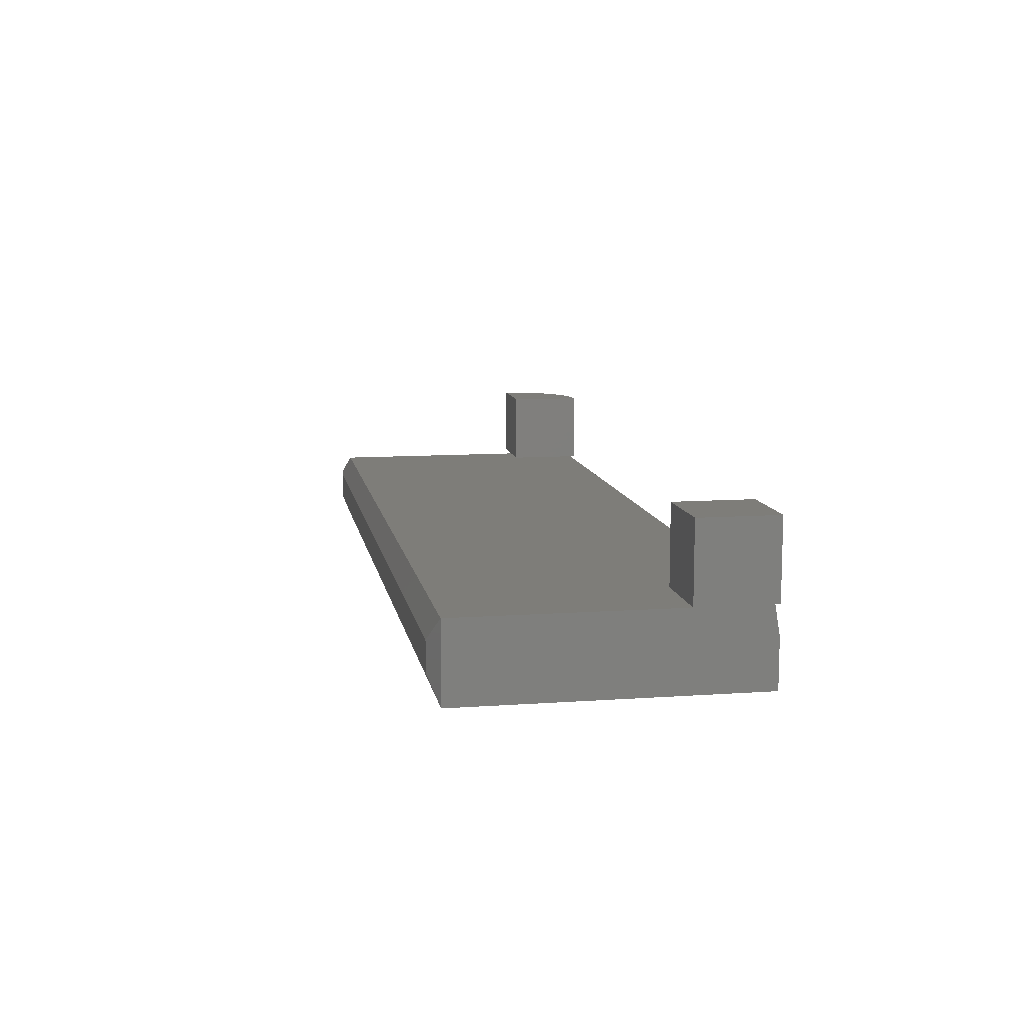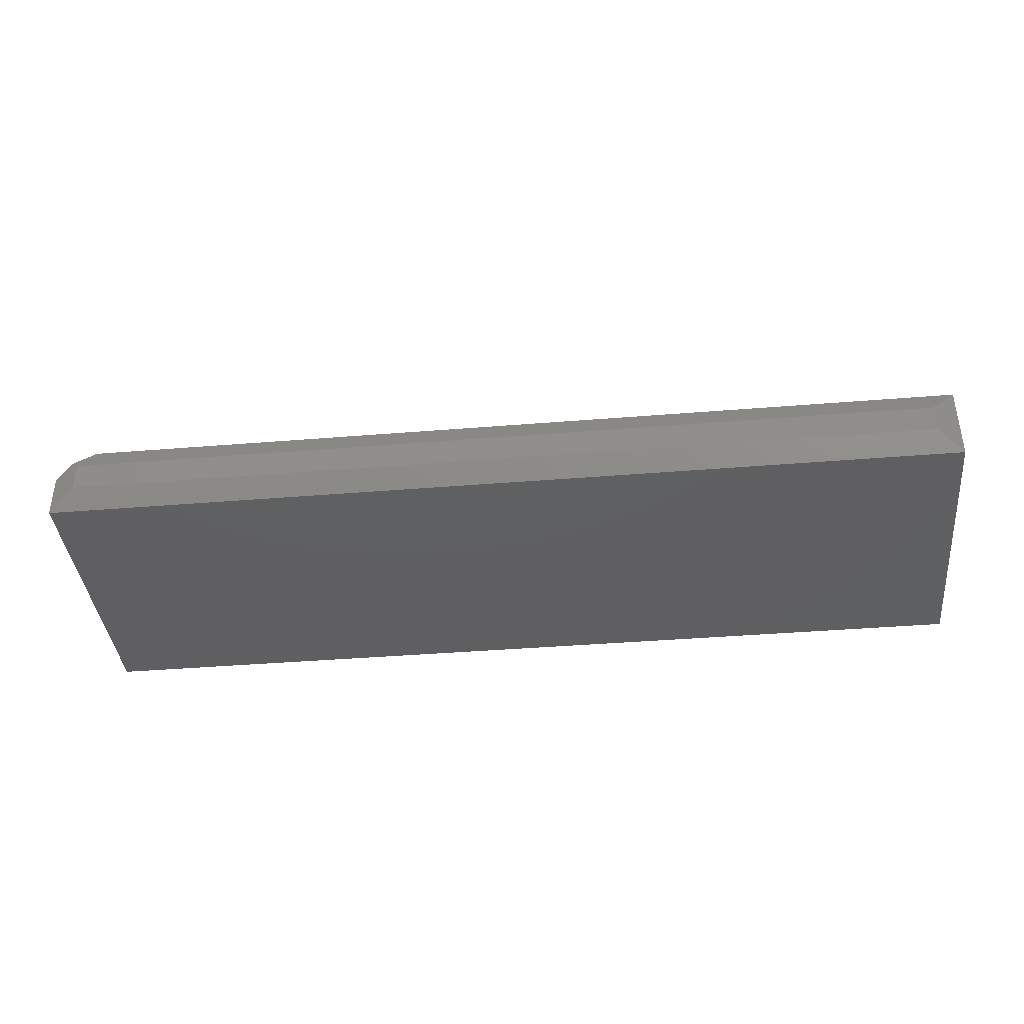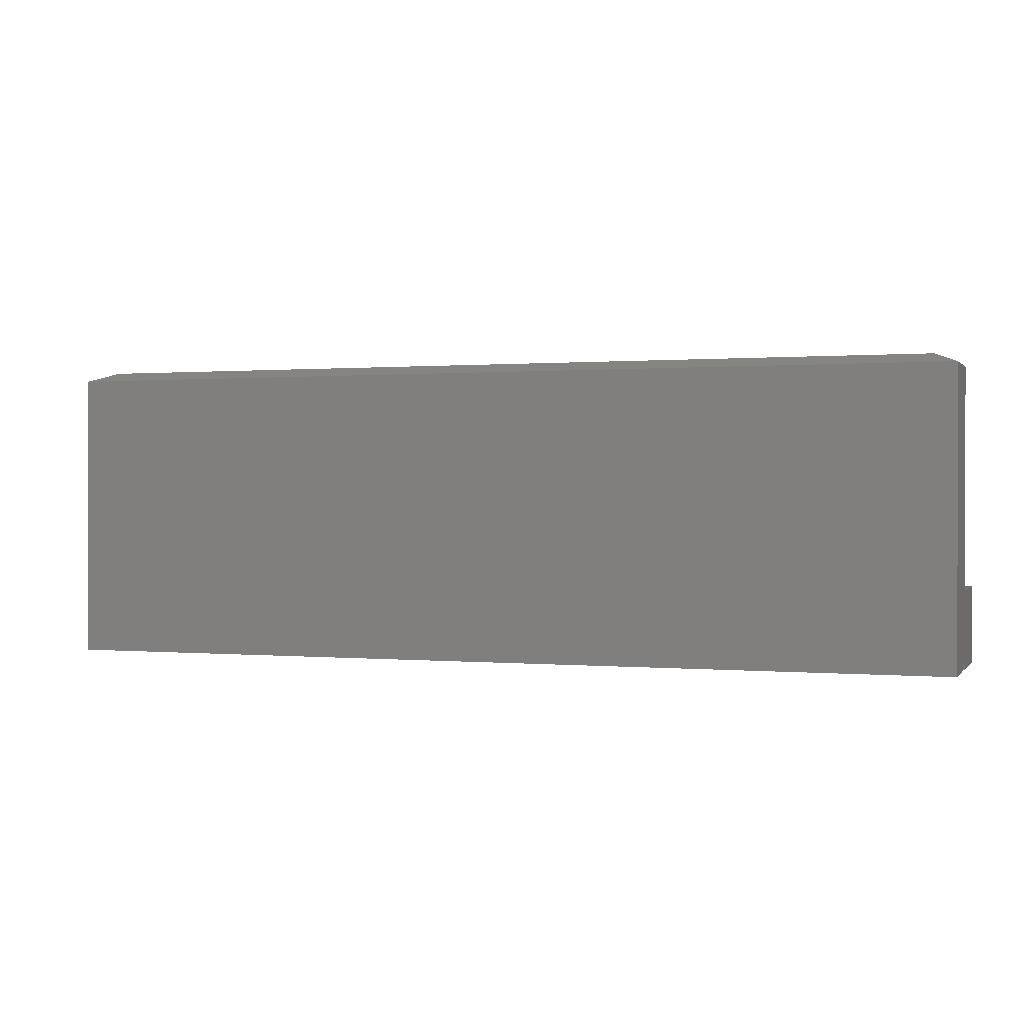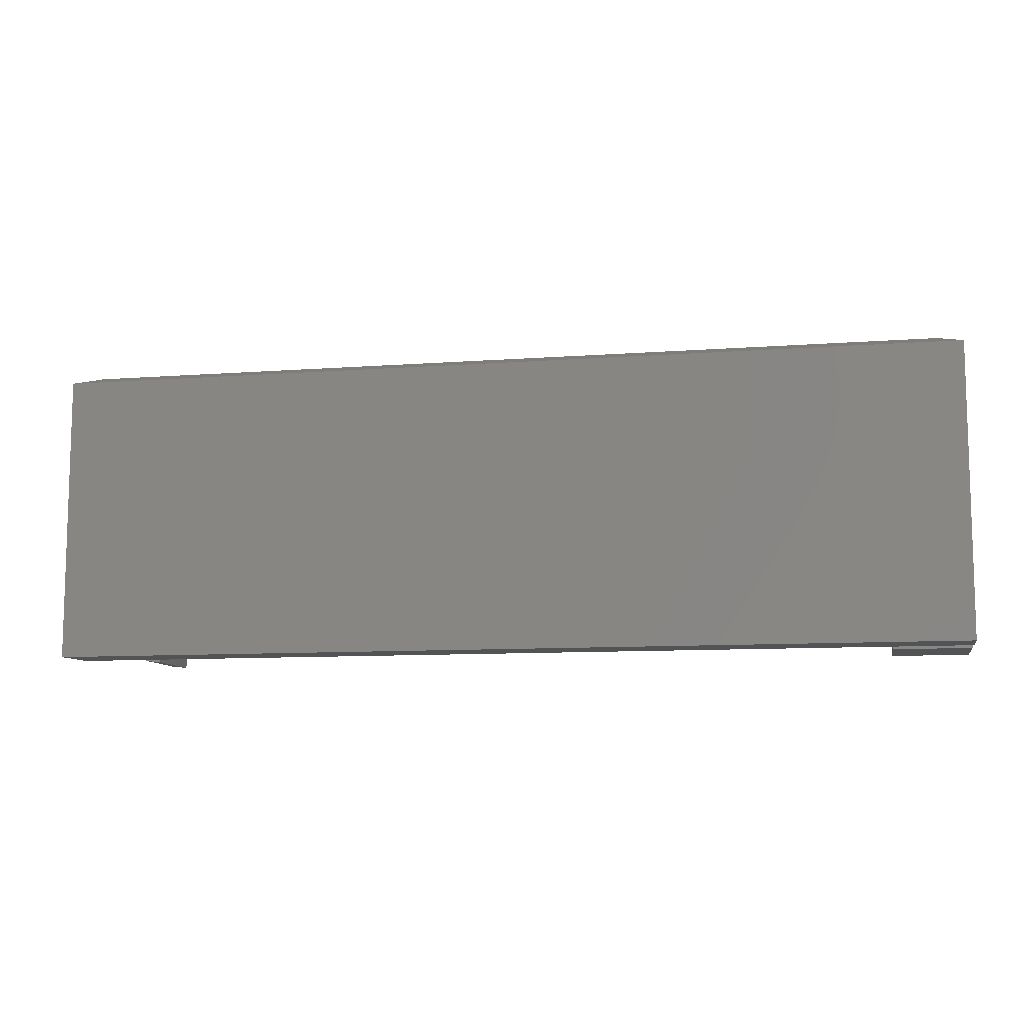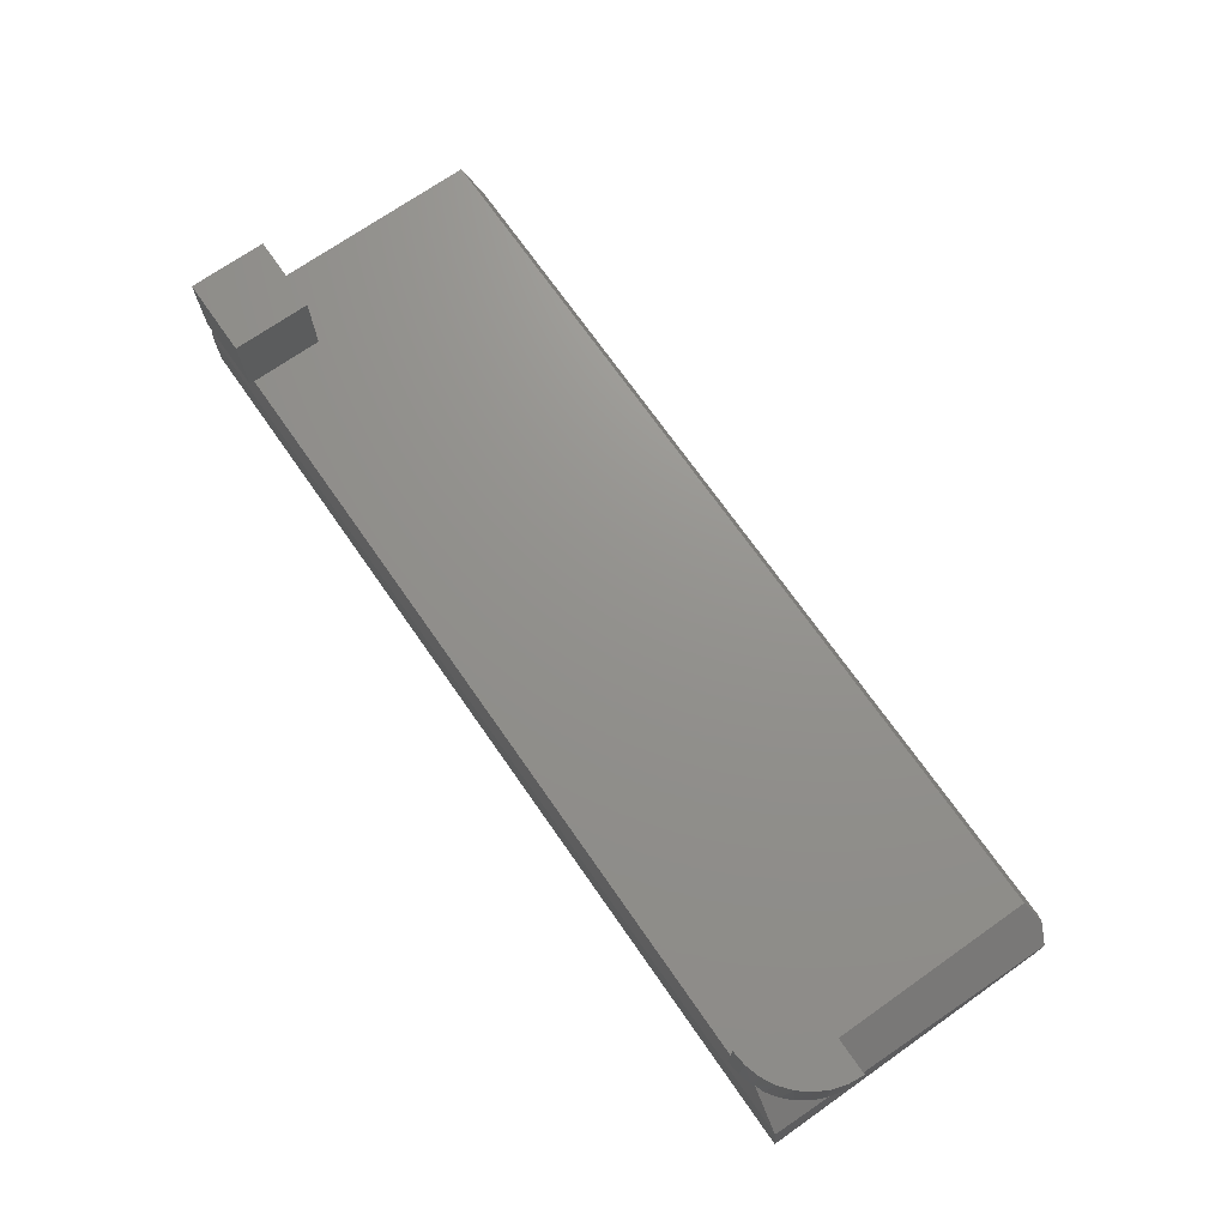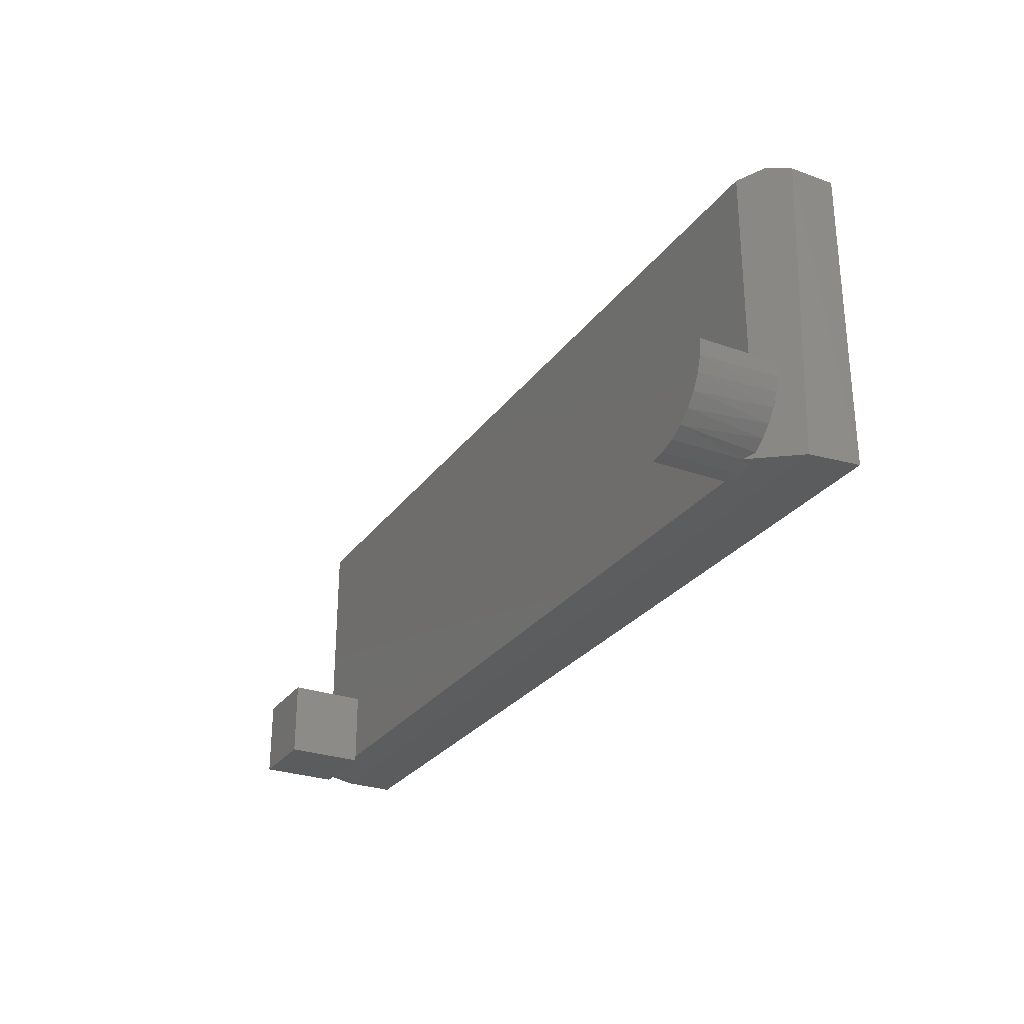
<metadata>
{"format":"stl","ext":"stl","renderer":"f3d","projection":"perspective","resolution":1024,"background":"white","views":[{"elev":10.5,"azim":-100.0,"up":"+Z"},{"elev":-39.1,"azim":-174.1,"up":"+Z"},{"elev":0.5,"azim":-160.9,"up":"+Y"},{"elev":-9.6,"azim":-168.8,"up":"+Y"},{"elev":71.7,"azim":55.0,"up":"+Z"},{"elev":-27.8,"azim":61.5,"up":"+Y"}]}
</metadata>
<code>
# stl→obj: 48 verts, 92 faces
v 0.625 -0.1172 0.25
v 0.625 -0.2422 0.25
v 0.6494 -0.2398 0.25
v 0.6728 -0.2327 0.25
v 0.6944 -0.2211 0.25
v 0.7134 -0.2056 0.25
v 0.7289 -0.1866 0.25
v 0.7405 -0.165 0.25
v 0.7476 -0.1416 0.25
v 0.75 -0.1172 0.25
v 0.6685 -0.2344 0.125
v 0.6471 -0.2402 0.125
v 0.625 -0.2344 0.125
v 0.625 -0.2422 0.125
v 0.6875 -0.1172 0.125
v 0.75 -0.1172 0.125
v 0.7481 -0.1389 0.125
v 0.7425 -0.1599 0.125
v 0.7333 -0.1797 0.125
v 0.7208 -0.1975 0.125
v 0.7053 -0.2129 0.125
v 0.6875 -0.2254 0.125
v 0.6736 -0.2323 0.1372
v 0.7411 -0.2422 0.07812
v 0.75 0.2317 0.07031
v 0.7208 0.2433 0.09583
v 0.6875 0.2317 0.125
v -0.75 -0.2344 0.125
v -0.75 -0.2422 0.07812
v -0.625 -0.2344 0.125
v 0.625 -0.1172 0.125
v 0.75 -0.2422 0
v 0.75 0.2317 0
v -0.75 -0.2422 0
v -0.75 0.2317 0.125
v -0.75 -0.1172 0.125
v -0.625 -0.1172 0.125
v -0.75 -0.2422 0.125
v -0.75 -0.2422 0.25
v -0.75 -0.1172 0.25
v -0.75 0.2317 0
v -0.625 -0.2422 0.25
v -0.625 -0.1172 0.25
v -0.625 -0.2422 0.125
v 0.7109 0.2473 0.08594
v 0.7109 0.2473 0.03906
v -0.7109 0.2473 0.08594
v -0.7109 0.2473 0.03906
f 1 2 3
f 1 3 4
f 1 4 5
f 1 5 6
f 1 6 7
f 1 7 8
f 1 8 9
f 1 9 10
f 11 12 13
f 12 14 13
f 15 16 17
f 15 17 18
f 15 18 19
f 15 19 20
f 15 20 21
f 15 21 22
f 23 24 22
f 22 24 25
f 22 25 15
f 15 25 26
f 15 26 27
f 28 29 30
f 24 23 11
f 24 11 13
f 24 13 30
f 24 30 29
f 1 31 2
f 2 31 13
f 2 13 14
f 10 16 1
f 1 16 15
f 1 15 31
f 24 32 25
f 25 32 33
f 29 34 24
f 24 34 32
f 9 8 18
f 19 18 8
f 8 7 19
f 20 19 7
f 7 6 20
f 20 6 21
f 21 6 5
f 11 23 4
f 11 4 3
f 11 3 12
f 16 10 17
f 17 10 9
f 17 9 18
f 4 23 5
f 5 23 22
f 5 22 21
f 2 14 3
f 3 14 12
f 27 35 36
f 27 36 37
f 27 37 31
f 27 31 15
f 30 13 37
f 37 13 31
f 28 38 39
f 28 39 40
f 28 40 36
f 28 36 34
f 28 34 29
f 36 35 34
f 34 35 41
f 39 42 40
f 40 42 43
f 38 44 39
f 39 44 42
f 38 28 44
f 44 28 30
f 37 36 43
f 43 36 40
f 44 43 42
f 44 30 43
f 43 30 37
f 26 25 45
f 45 25 33
f 45 33 46
f 26 45 27
f 27 45 47
f 27 47 35
f 34 41 32
f 32 41 33
f 45 46 47
f 47 46 48
f 41 48 33
f 33 48 46
f 41 35 48
f 48 35 47

</code>
